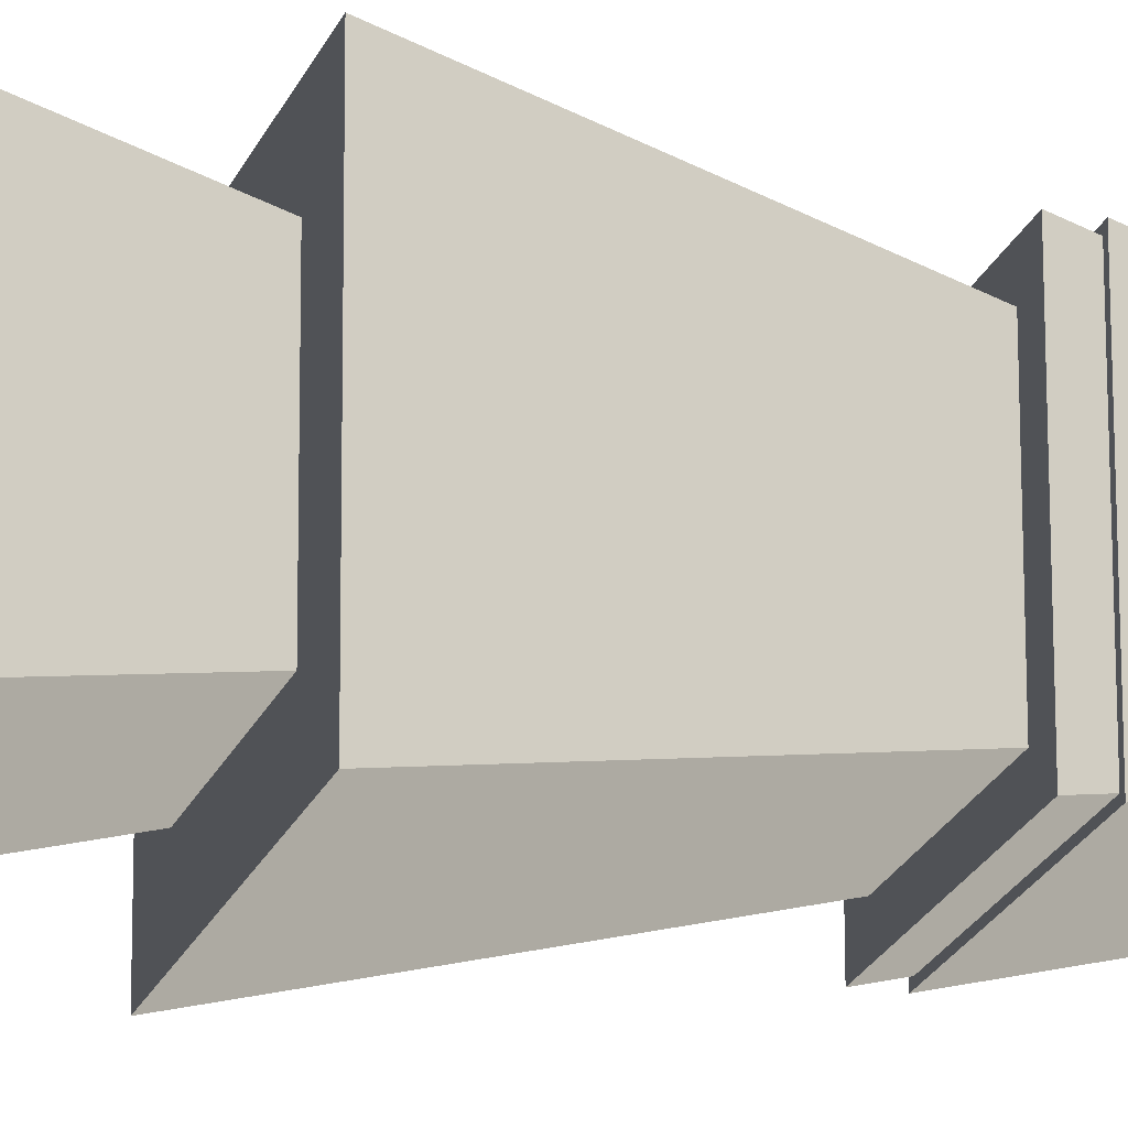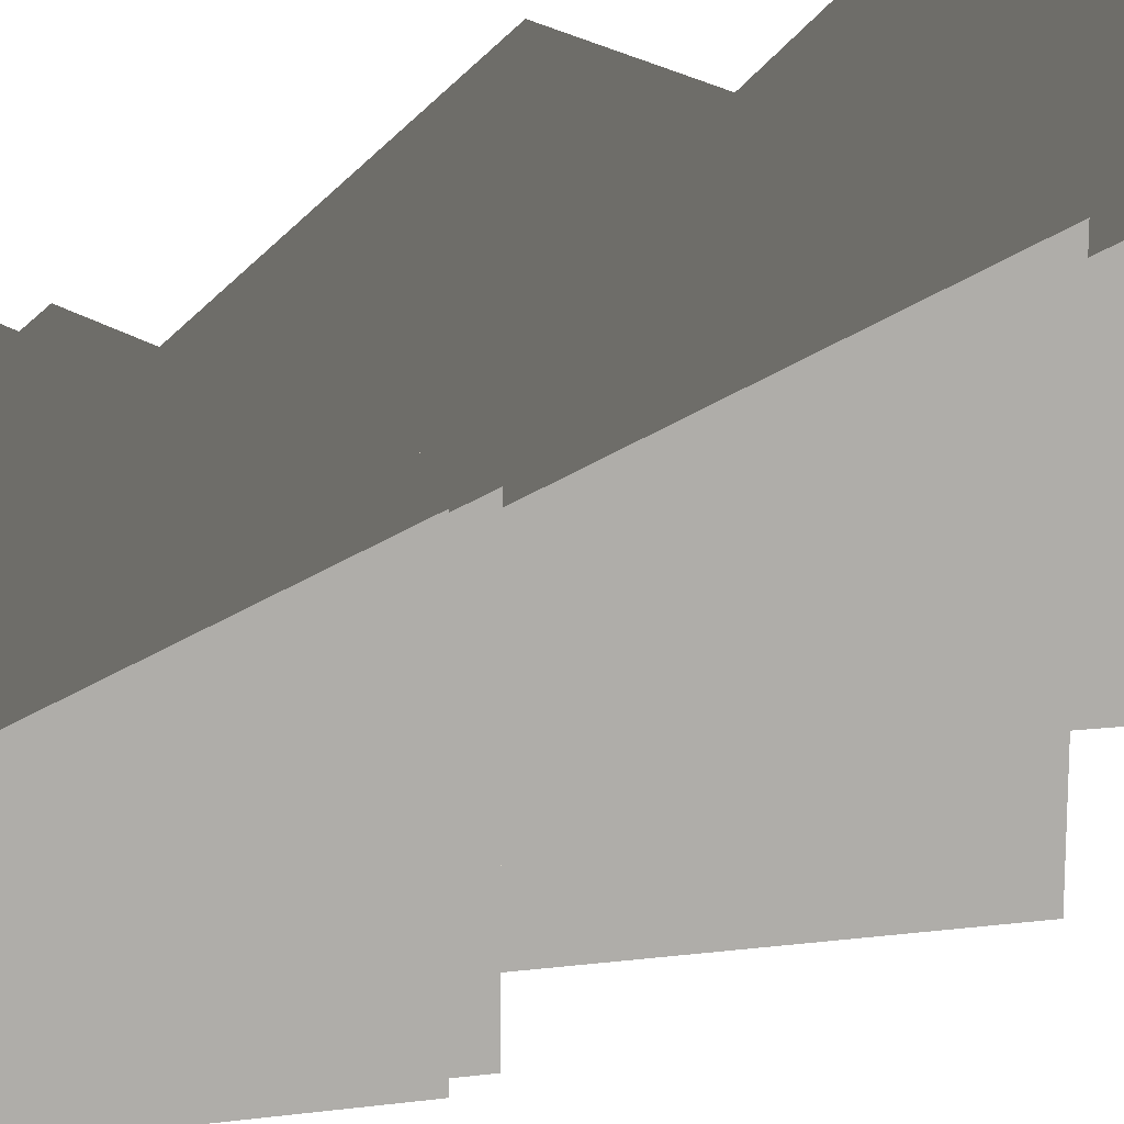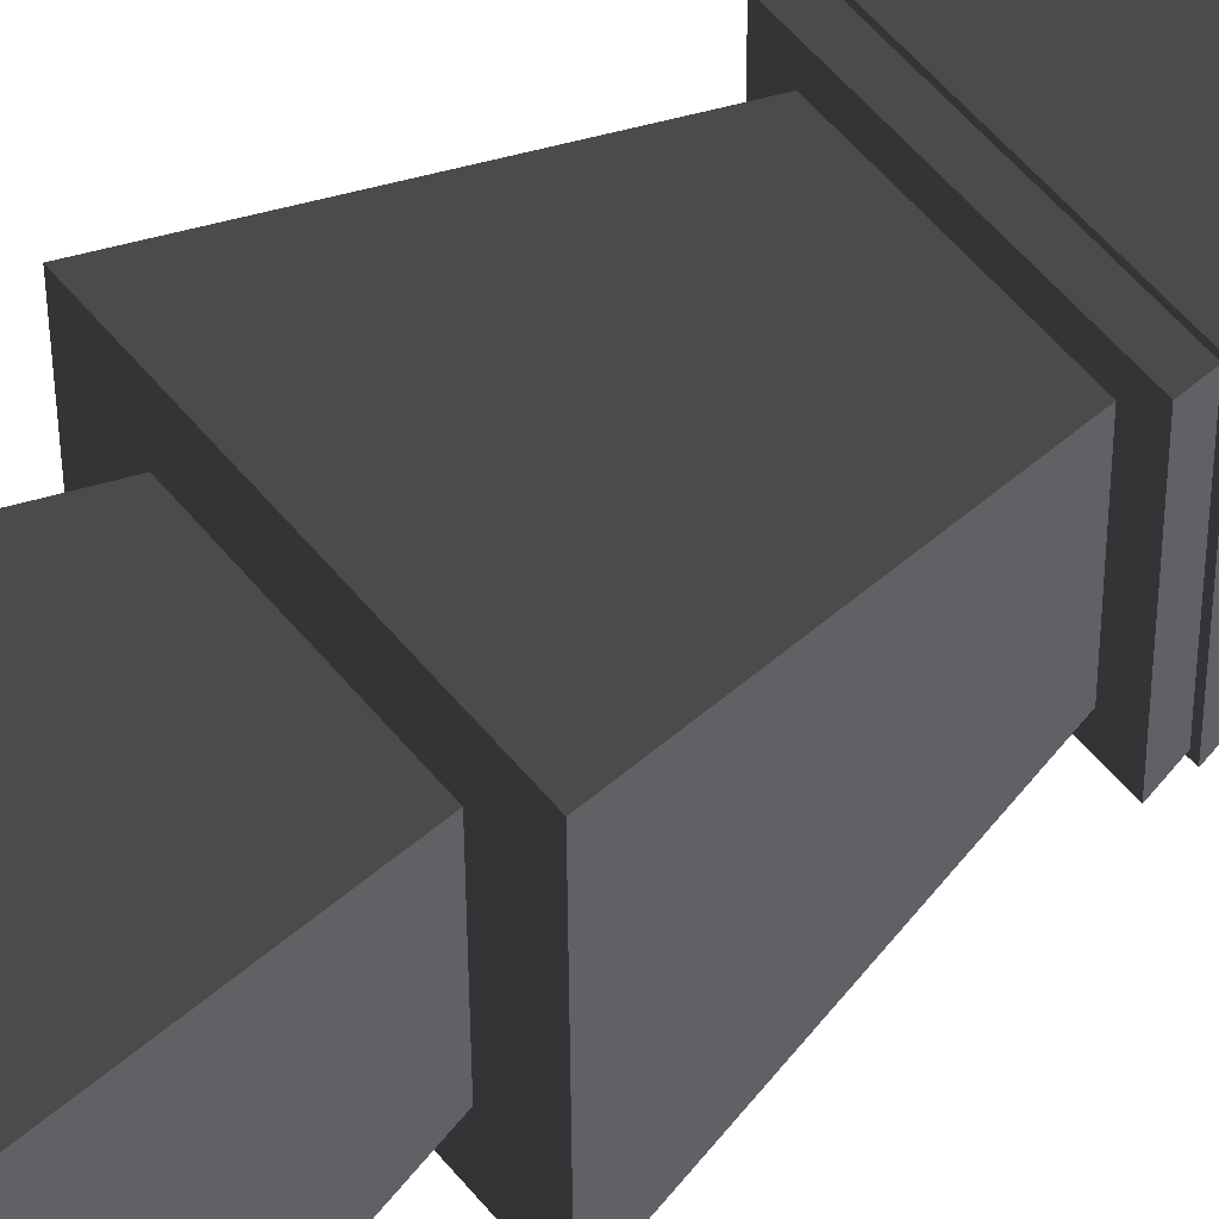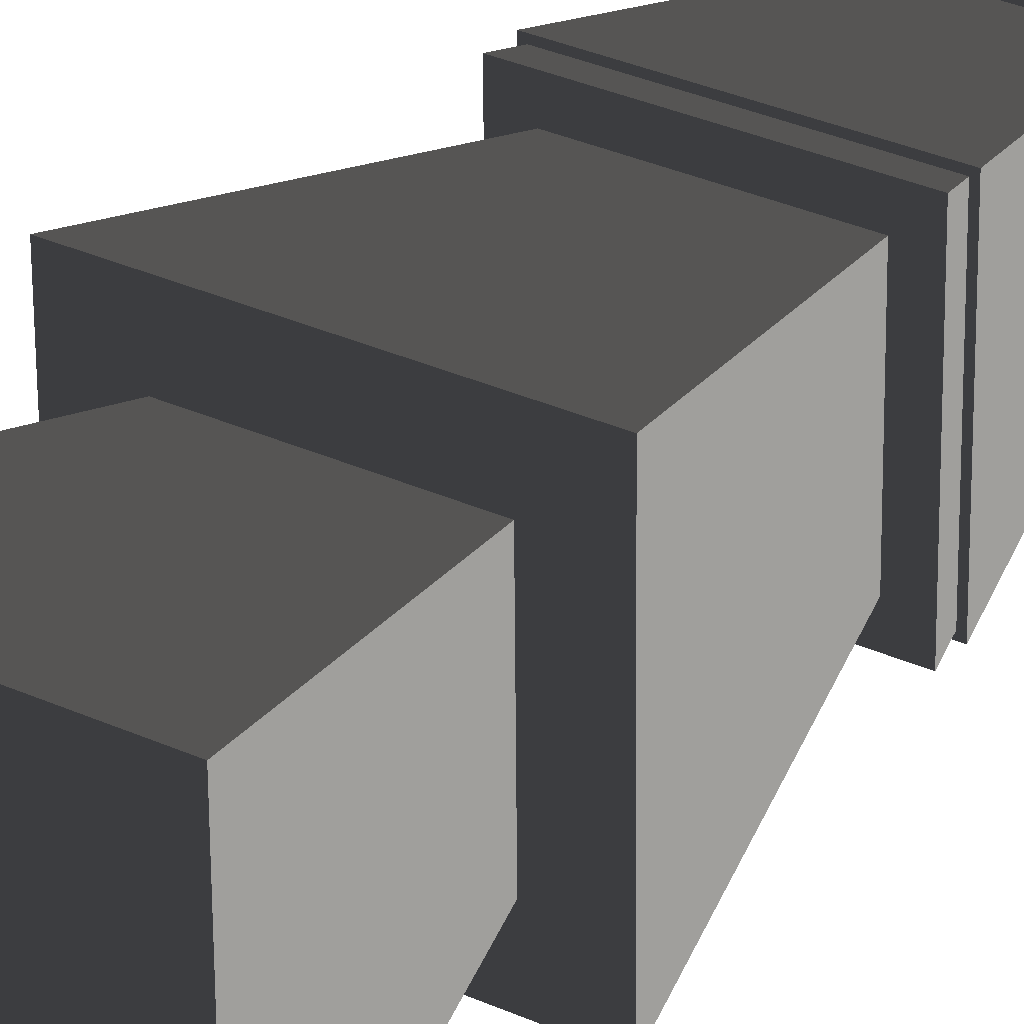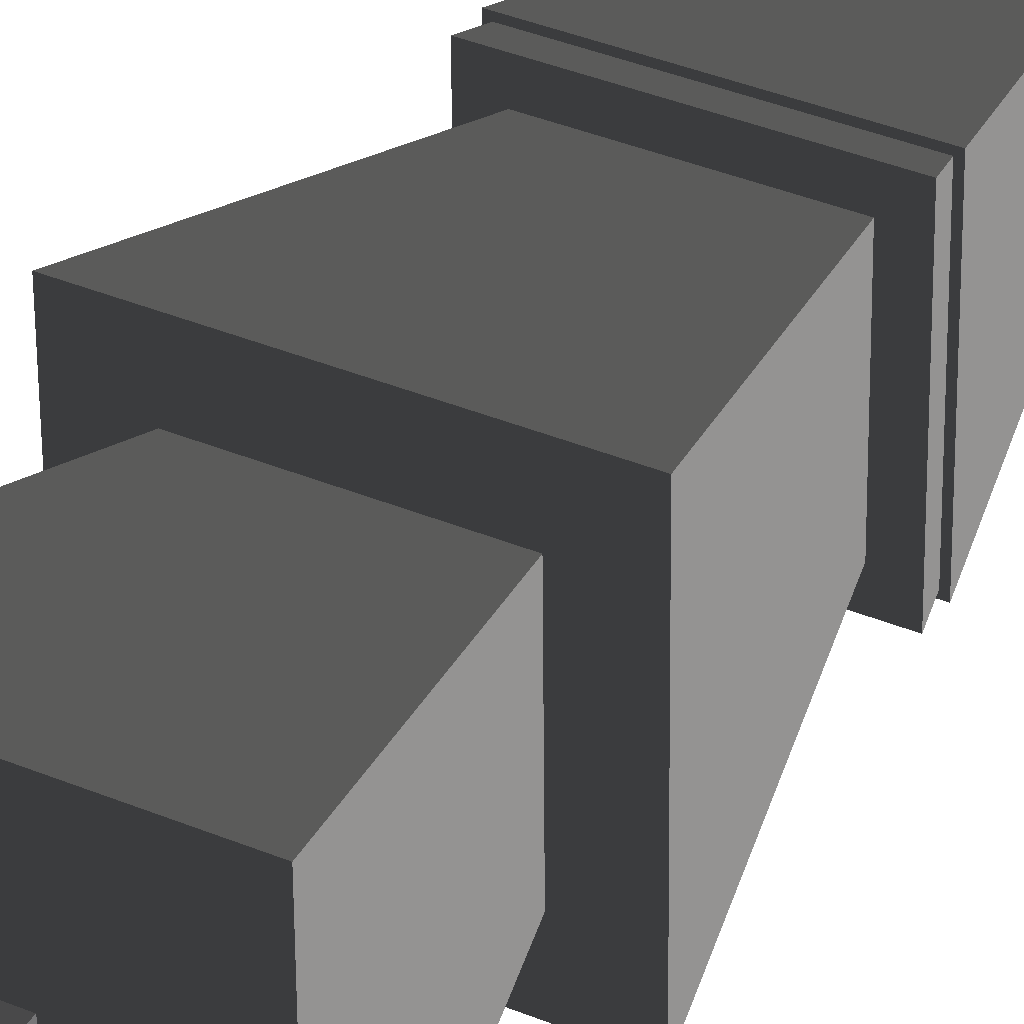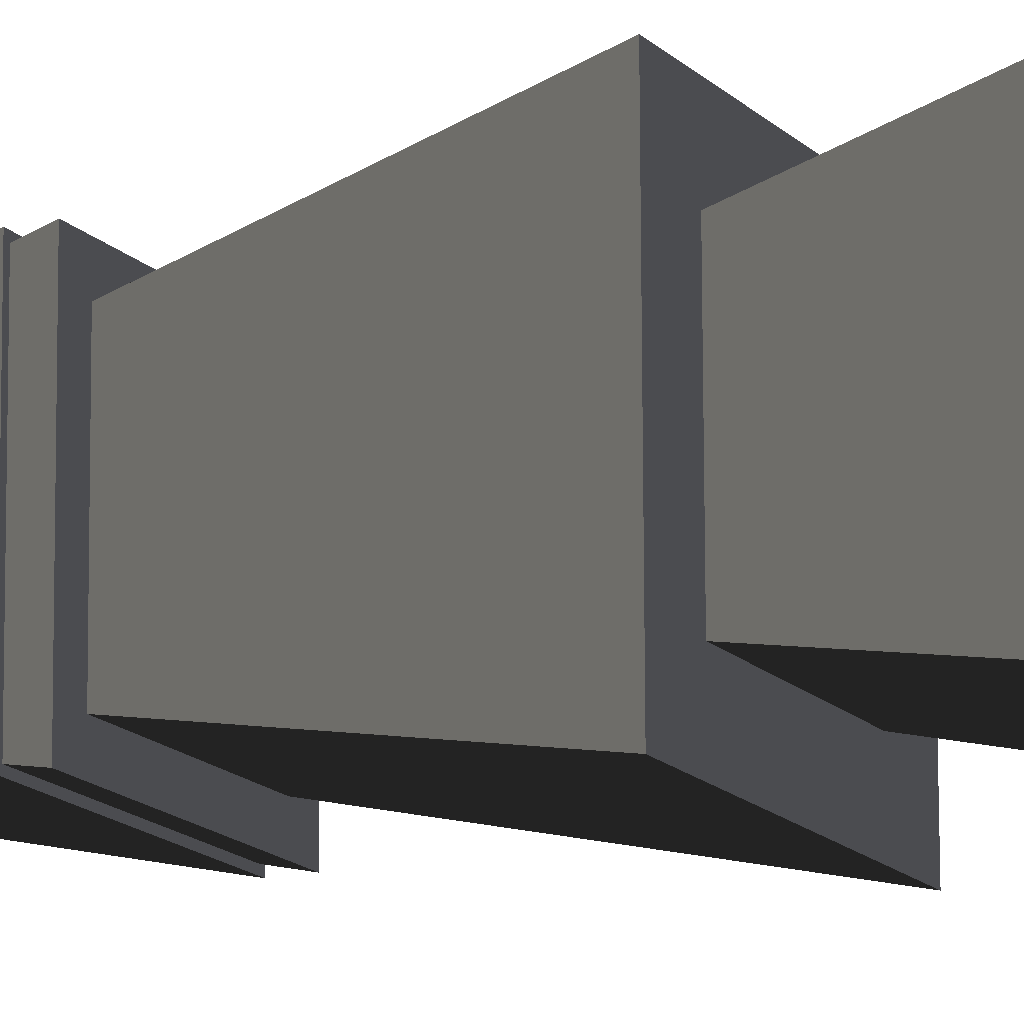
<metadata>
{"format":"obj","ext":"obj","renderer":"f3d","projection":"perspective","resolution":1024,"background":"white","views":[{"elev":-20.8,"azim":-107.4,"up":"+Y"},{"elev":24.4,"azim":44.1,"up":"+Y"},{"elev":53.3,"azim":-127.5,"up":"+Y"},{"elev":30.9,"azim":-145.9,"up":"+Y"},{"elev":35.2,"azim":-150.0,"up":"+Y"},{"elev":-15.2,"azim":116.2,"up":"+Y"}]}
</metadata>
<code>
v -0.3949 0.3908 1.063
v 0.3999 0.3835 1.063
v 0.1525 0.1406 2.256
v -0.152 0.1434 2.256
v 0.3999 0.3835 1.063
v 0.3926 -0.4112 1.063
v 0.1497 -0.1638 2.256
v 0.1525 0.1406 2.256
v 0.3926 -0.4112 1.063
v -0.4022 -0.4039 1.063
v -0.1547 -0.161 2.256
v 0.1497 -0.1638 2.256
v -0.4022 -0.4039 1.063
v -0.3949 0.3908 1.063
v -0.152 0.1434 2.256
v -0.1547 -0.161 2.256
v 0.3926 -0.4112 1.063
v 0.3999 0.3835 1.063
v 0.3791 0.3743 1.063
v 0.3722 -0.3793 1.063
v -0.4022 -0.4039 1.063
v -0.3814 -0.3724 1.063
v -0.3949 0.3908 1.063
v -0.3745 0.3812 1.063
v 0.1497 -0.1638 2.256
v -0.1547 -0.161 2.256
v -0.152 0.1434 2.256
v 0.1525 0.1406 2.256
v -0.3949 0.402 0.9634
v 0.3999 0.3947 0.9634
v 0.3791 0.3743 1.063
v -0.3745 0.3812 1.063
v 0.3999 0.3947 0.9634
v 0.3926 -0.4001 0.9634
v 0.3722 -0.3793 1.063
v 0.3791 0.3743 1.063
v 0.3926 -0.4001 0.9634
v -0.4022 -0.3928 0.9634
v -0.3814 -0.3724 1.063
v 0.3722 -0.3793 1.063
v -0.4022 -0.3928 0.9634
v -0.3949 0.402 0.9634
v -0.3745 0.3812 1.063
v -0.3814 -0.3724 1.063
v -0.4386 0.4465 0.143
v 0.4444 0.4384 0.143
v 0.2742 0.2713 0.9634
v -0.2715 0.2763 0.9634
v 0.4444 0.4384 0.143
v 0.4363 -0.4446 0.143
v 0.2692 -0.2744 0.9634
v 0.2742 0.2713 0.9634
v 0.4363 -0.4446 0.143
v -0.4467 -0.4365 0.143
v -0.2765 -0.2694 0.9634
v 0.2692 -0.2744 0.9634
v -0.4467 -0.4365 0.143
v -0.4386 0.4465 0.143
v -0.2715 0.2763 0.9634
v -0.2765 -0.2694 0.9634
v 0.4363 -0.4446 0.143
v 0.4444 0.4384 0.143
v 0.4237 0.418 0.143
v 0.416 -0.4239 0.143
v -0.4467 -0.4365 0.143
v -0.426 -0.4162 0.143
v -0.4386 0.4465 0.143
v -0.4182 0.4258 0.143
v -0.4386 0.4465 0.04299
v 0.4444 0.4384 0.04299
v 0.4237 0.418 0.143
v -0.4182 0.4258 0.143
v 0.4444 0.4384 0.04299
v 0.4363 -0.4446 0.04299
v 0.416 -0.4239 0.143
v 0.4237 0.418 0.143
v 0.4363 -0.4446 0.04299
v -0.4467 -0.4365 0.04299
v -0.426 -0.4162 0.143
v 0.416 -0.4239 0.143
v -0.4467 -0.4365 0.04299
v -0.4386 0.4465 0.04299
v -0.4182 0.4258 0.143
v -0.426 -0.4162 0.143
v -0.548 0.5579 -1.016
v 0.5558 0.5478 -1.016
v 0.336 0.332 0.04299
v -0.3322 0.3381 0.04299
v 0.5558 0.5478 -1.016
v 0.5457 -0.556 -1.016
v 0.3299 -0.3362 0.04299
v 0.336 0.332 0.04299
v 0.5457 -0.556 -1.016
v -0.5581 -0.5459 -1.016
v -0.3383 -0.3301 0.04299
v 0.3299 -0.3362 0.04299
v -0.5581 -0.5459 -1.016
v -0.548 0.5579 -1.016
v -0.3322 0.3381 0.04299
v -0.3383 -0.3301 0.04299
v -0.548 0.5579 -2.067
v 0.5558 0.5478 -2.067
v 0.3377 0.3336 -1.016
v -0.3338 0.3397 -1.016
v 0.5558 0.5478 -2.067
v 0.5457 -0.556 -2.067
v 0.3315 -0.3379 -1.016
v 0.3377 0.3336 -1.016
v 0.5457 -0.556 -2.067
v -0.5581 -0.5459 -2.067
v -0.3399 -0.3317 -1.016
v 0.3315 -0.3379 -1.016
v -0.5581 -0.5459 -2.067
v -0.548 0.5579 -2.067
v -0.3338 0.3397 -1.016
v -0.3399 -0.3317 -1.016
v -0.1178 0.1198 -2.067
v -0.1574 0.1601 -3.316
v 0.158 0.1572 -3.316
v 0.1177 0.1176 -2.067
v 0.07274 0.118 -2.067
v 0.158 0.1572 -3.316
v 0.1551 -0.1582 -3.316
v 0.1155 -0.1179 -2.067
v 0.1177 0.1176 -2.067
v 0.1551 -0.1582 -3.316
v -0.1603 -0.1553 -3.316
v -0.12 -0.1157 -2.067
v 0.1155 -0.1179 -2.067
v -0.1603 -0.1553 -3.316
v -0.1574 0.1601 -3.316
v -0.1178 0.1198 -2.067
v -0.12 -0.1157 -2.067
v 0.158 0.1572 -3.316
v -0.1574 0.1601 -3.316
v -0.1603 -0.1553 -3.316
v 0.1551 -0.1582 -3.316
v 0.5558 0.5478 -2.067
v -0.548 0.5579 -2.067
v -0.5581 -0.5459 -2.067
v 0.5457 -0.556 -2.067
v 0.5558 0.5478 -1.016
v -0.548 0.5579 -1.016
v -0.5581 -0.5459 -1.016
v 0.5457 -0.556 -1.016
v 0.4444 0.4384 0.04299
v -0.4386 0.4465 0.04299
v -0.4467 -0.4365 0.04299
v 0.4363 -0.4446 0.04299
v 0.3999 0.3947 0.9634
v -0.3949 0.402 0.9634
v -0.4022 -0.3928 0.9634
v 0.3926 -0.4001 0.9634
g PineTree2_(14)_742_165
f 1 3 2
f 1 4 3
f 5 7 6
f 5 8 7
f 9 11 10
f 9 12 11
f 13 15 14
f 13 16 15
f 17 19 18
f 19 17 20
f 20 17 21
f 20 21 22
f 19 23 18
f 23 22 21
f 23 19 24
f 23 24 22
f 25 27 26
f 25 28 27
f 29 31 30
f 29 32 31
f 33 35 34
f 33 36 35
f 37 39 38
f 37 40 39
f 41 43 42
f 41 44 43
f 45 47 46
f 45 48 47
f 49 51 50
f 49 52 51
f 53 55 54
f 53 56 55
f 57 59 58
f 57 60 59
f 61 63 62
f 63 61 64
f 64 61 65
f 64 65 66
f 63 67 62
f 67 66 65
f 67 63 68
f 67 68 66
f 69 71 70
f 69 72 71
f 73 75 74
f 73 76 75
f 77 79 78
f 77 80 79
f 81 83 82
f 81 84 83
f 85 87 86
f 85 88 87
f 89 91 90
f 89 92 91
f 93 95 94
f 93 96 95
f 97 99 98
f 97 100 99
f 101 103 102
f 101 104 103
f 105 107 106
f 105 108 107
f 109 111 110
f 109 112 111
f 113 115 114
f 113 116 115
f 117 119 118
f 119 117 120
f 120 117 121
f 122 124 123
f 122 125 124
f 126 128 127
f 126 129 128
f 130 132 131
f 130 133 132
f 134 136 135
f 134 137 136
f 138 140 139
f 138 141 140
f 142 144 143
f 142 145 144
f 146 148 147
f 146 149 148
f 150 152 151
f 150 153 152

</code>
